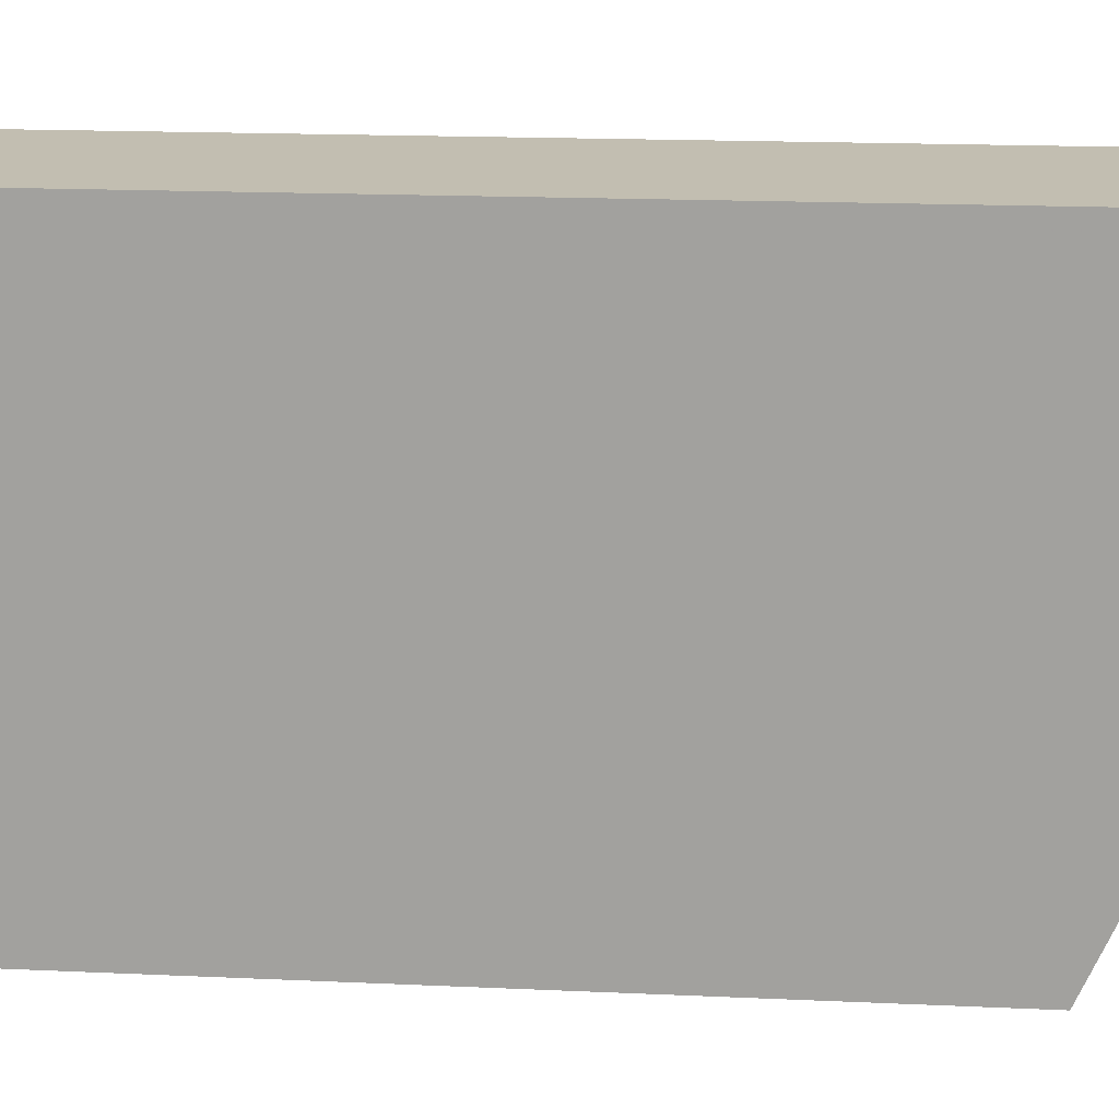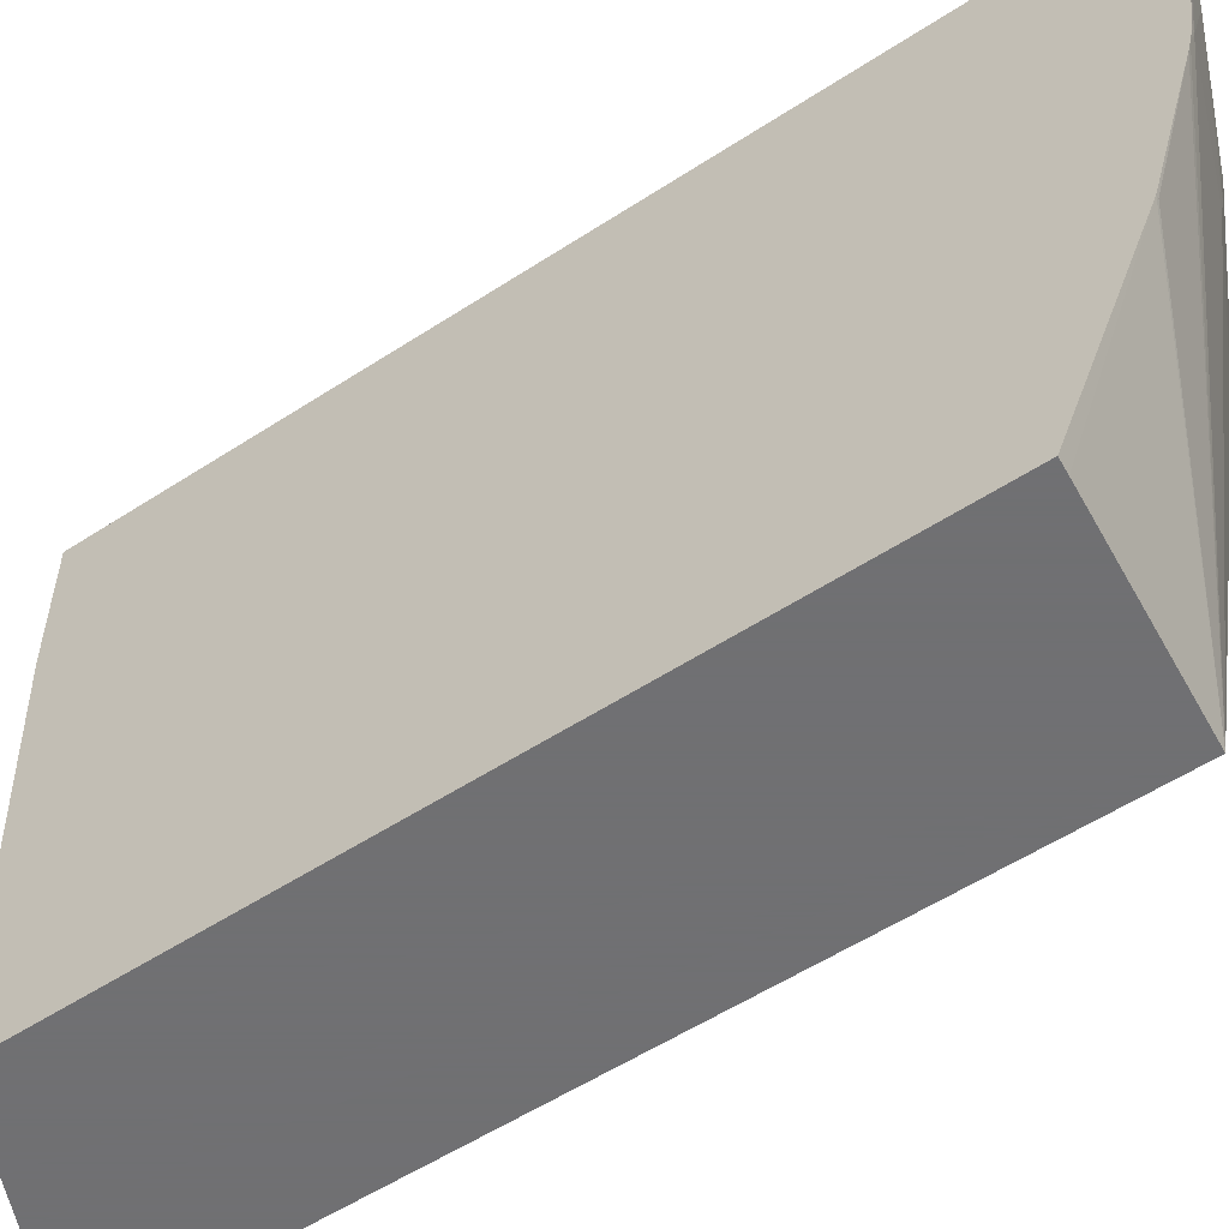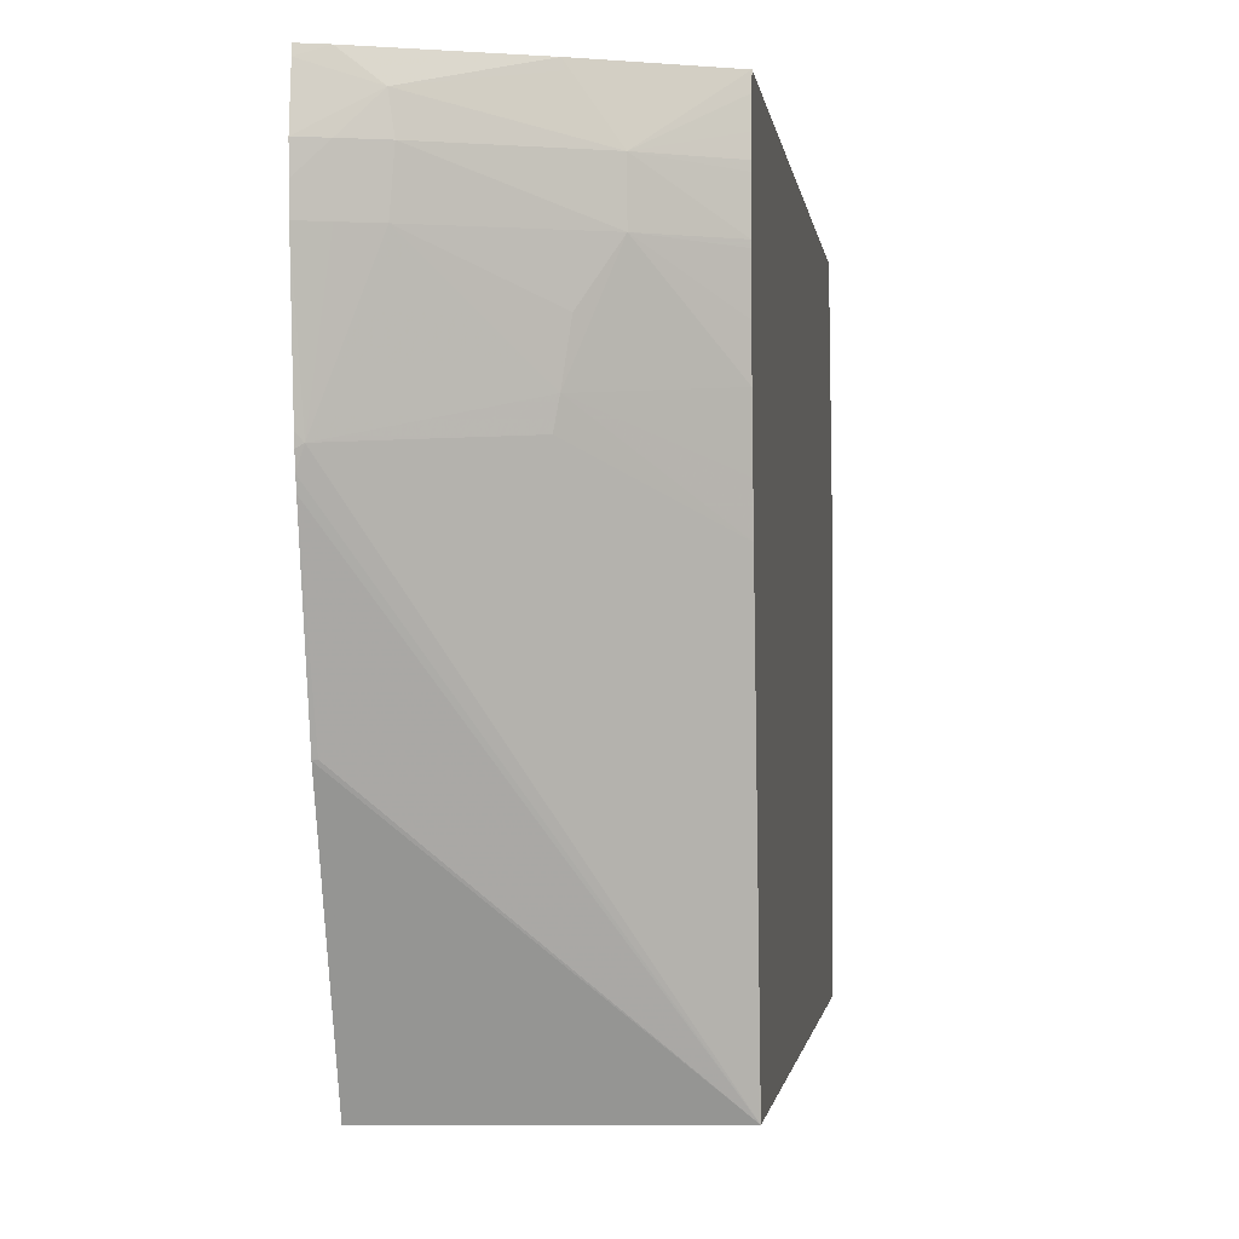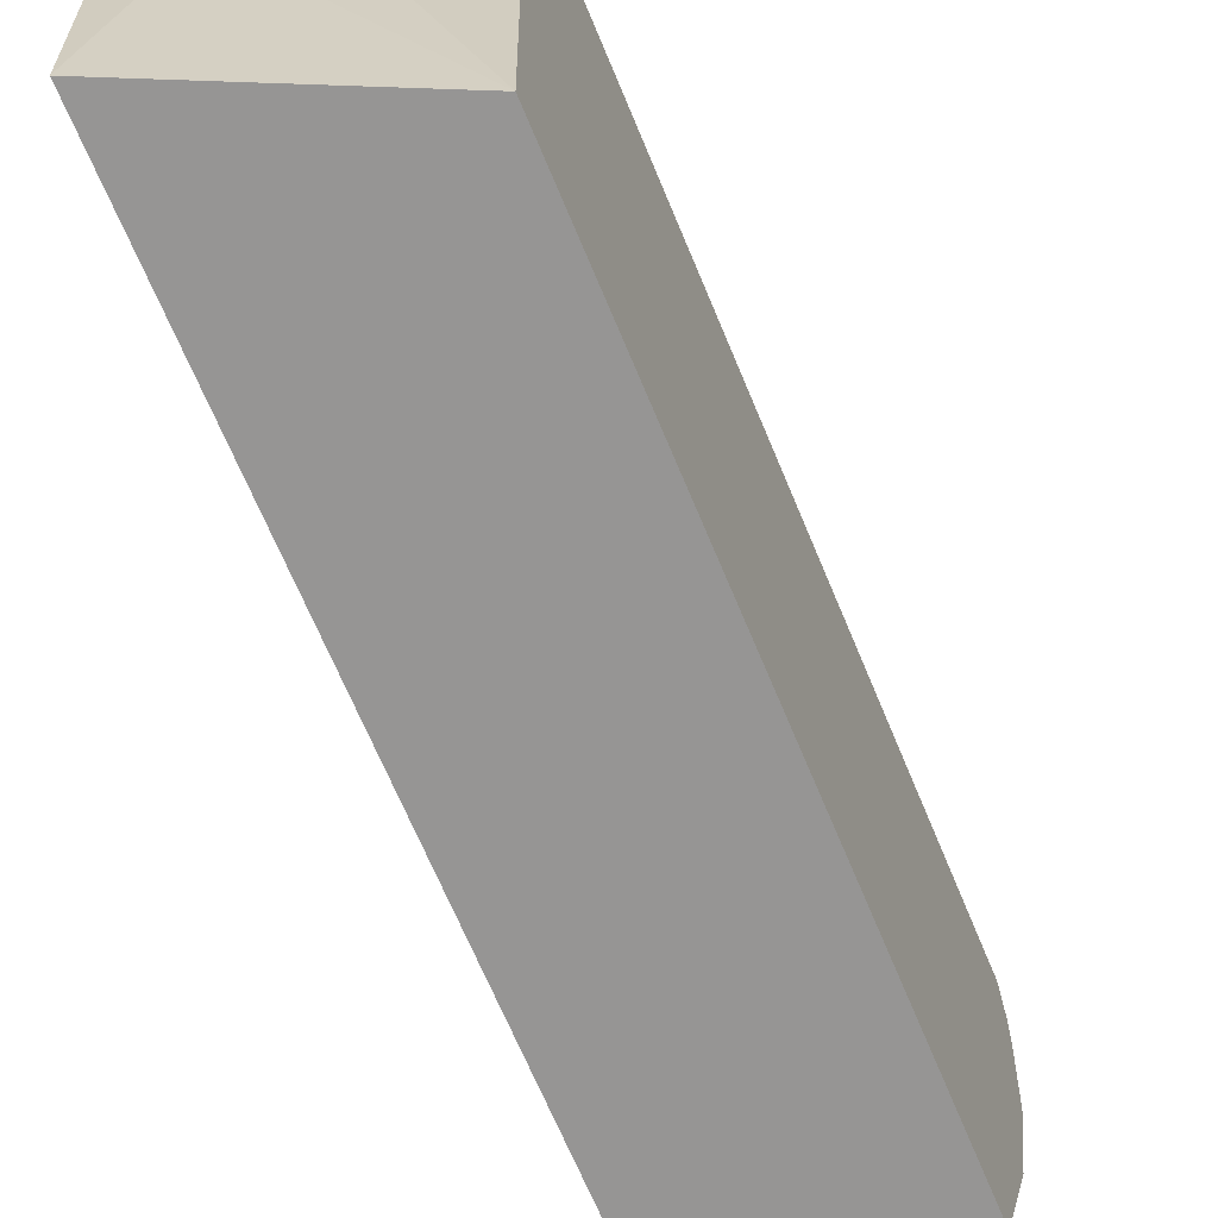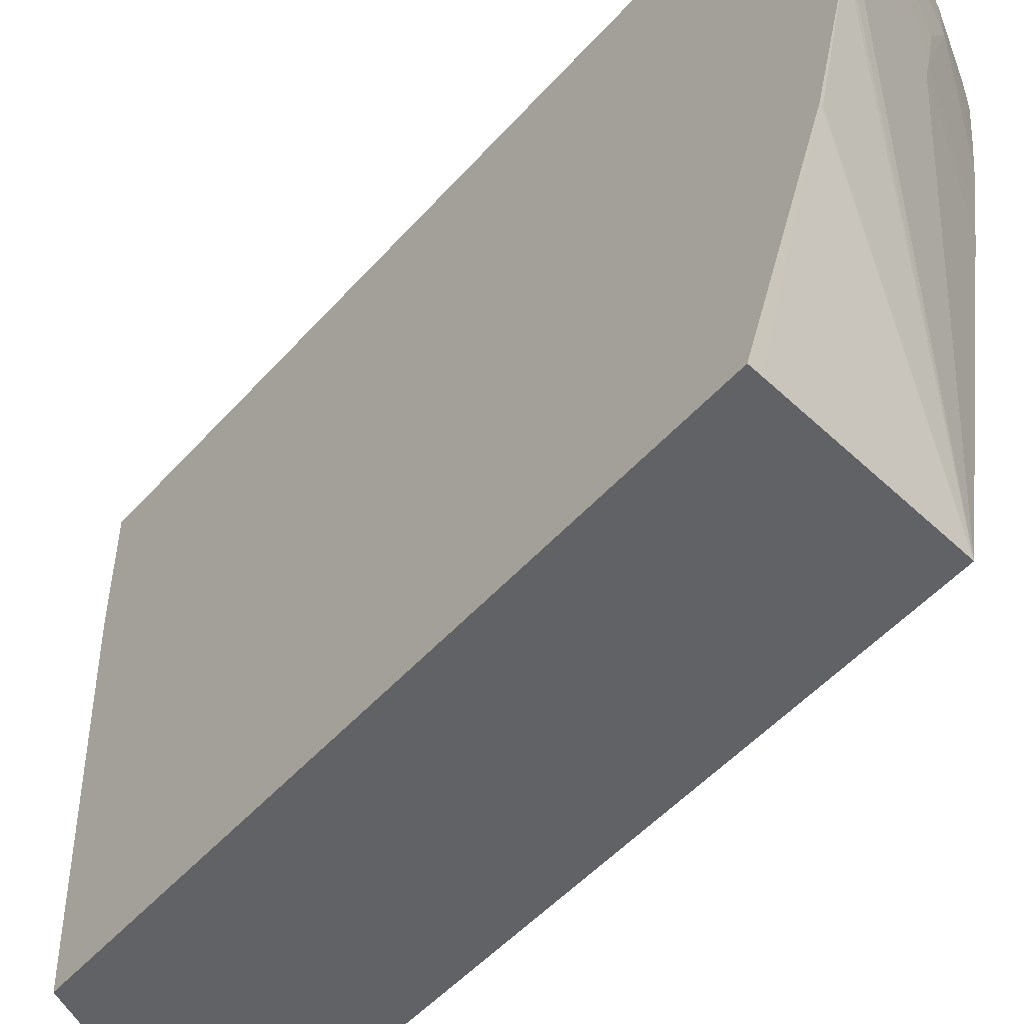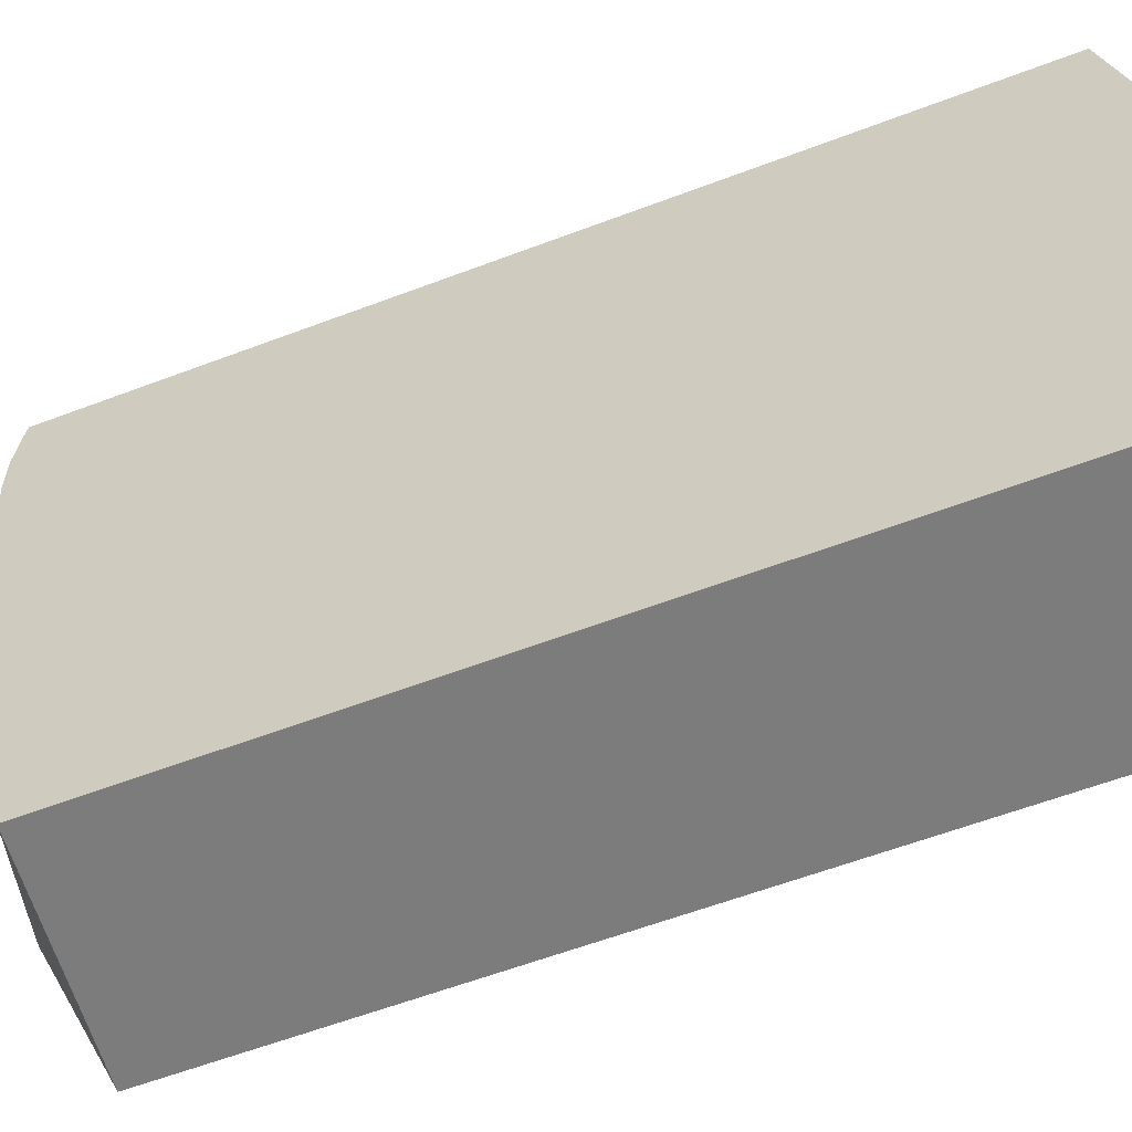
<metadata>
{"format":"obj","ext":"obj","renderer":"f3d","projection":"perspective","resolution":1024,"background":"white","views":[{"elev":17.1,"azim":-84.7,"up":"+Z"},{"elev":-55.0,"azim":-55.4,"up":"+Z"},{"elev":-1.2,"azim":6.0,"up":"+Z"},{"elev":-67.5,"azim":-157.5,"up":"+Z"},{"elev":-50.5,"azim":-39.9,"up":"+Z"},{"elev":-58.8,"azim":111.5,"up":"+Z"}]}
</metadata>
<code>
v 0.3657 -0.08463 -0.1205
v 0.3657 -0.08428 -0.1218
v 0.3523 -0.08603 -0.1205
v 0.3657 -0.4226 -0.1205
v 0.3657 -0.06786 -0.185
v 0.3495 -0.08634 -0.1205
v 0.3282 -0.4415 -0.1205
v 0.3415 -0.4396 -0.1396
v 0.3657 -0.4237 -0.1255
v 0.3657 -0.06464 -0.1998
v 0.3602 -0.06695 -0.1939
v 0.3039 -0.09469 -0.1205
v 0.3337 -0.08905 -0.1205
v 0.2848 -0.4604 -0.1205
v 0.2955 -0.4586 -0.1287
v 0.3291 -0.4417 -0.1232
v 0.2972 -0.4592 -0.1395
v 0.3416 -0.4395 -0.156
v 0.3657 -0.4262 -0.1561
v 0.3657 -0.4259 -0.1421
v 0.3657 -0.4258 -0.1397
v 0.3657 -0.4249 -0.1336
v 0.3657 -0.06186 -0.2153
v 0.2883 -0.09819 -0.1205
v 0.2771 -0.4629 -0.1205
v 0.2771 -0.4632 -0.1216
v 0.2771 -0.4636 -0.1233
v 0.2771 -0.4663 -0.1396
v 0.2854 -0.4635 -0.1396
v 0.2854 -0.4625 -0.1561
v 0.2959 -0.4587 -0.156
v 0.3308 -0.4425 -0.1725
v 0.3281 -0.4416 -0.1888
v 0.3657 -0.4233 -0.1863
v 0.3657 -0.4248 -0.1726
v 0.3657 -0.4261 -0.1579
v 0.2871 -0.09851 -0.1205
v 0.3657 -0.06107 -0.2212
v 0.2771 -0.1014 -0.1205
v 0.2786 -0.101 -0.1205
v 0.2771 -0.466 -0.1479
v 0.2771 -0.4655 -0.1561
v 0.2792 -0.4595 -0.1997
v 0.3265 -0.4411 -0.1971
v 0.3657 -0.4184 -0.2181
v 0.3657 -0.4205 -0.2049
v 0.3657 -0.06039 -0.2335
v 0.3448 -0.06735 -0.2271
v 0.3463 -0.06786 -0.2162
v 0.3114 -0.08332 -0.2211
v 0.2771 -0.1007 -0.1722
v 0.2771 -0.4603 -0.1975
v 0.2771 -0.4598 -0.2009
v 0.2771 -0.4586 -0.2058
v 0.3657 -0.3974 -0.3412
v 0.3657 -0.06027 -0.2376
v 0.3447 -0.06735 -0.2319
v 0.3113 -0.08324 -0.2345
v 0.2771 -0.1008 -0.1802
v 0.2771 -0.4576 -0.2098
v 0.3657 -0.0648 -0.3412
v 0.2785 -0.4411 -0.263
v 0.2771 -0.4413 -0.2632
v 0.2828 -0.406 -0.3412
v 0.2771 -0.1052 -0.3412
v 0.2771 -0.4066 -0.3412
f 1 2 3
f 1 3 6
f 1 6 13
f 1 13 12
f 1 12 24
f 1 24 37
f 1 37 40
f 1 40 39
f 1 39 25
f 1 25 14
f 1 14 7
f 1 7 4
f 1 4 9
f 1 9 22
f 1 22 21
f 1 21 20
f 1 20 19
f 1 19 36
f 1 36 35
f 1 35 34
f 1 34 46
f 1 46 45
f 1 45 55
f 1 55 61
f 1 61 56
f 1 56 47
f 1 47 38
f 1 38 23
f 1 23 10
f 1 10 5
f 1 5 2
f 2 5 3
f 3 5 6
f 4 7 8
f 4 8 9
f 5 10 11
f 5 11 12
f 5 12 13
f 5 13 6
f 7 14 15
f 7 15 16
f 7 16 8
f 8 16 15
f 8 15 17
f 8 17 18
f 8 18 19
f 8 19 20
f 8 20 21
f 8 21 22
f 8 22 9
f 10 23 11
f 11 23 24
f 11 24 12
f 14 25 26
f 14 26 27
f 14 27 15
f 15 27 28
f 15 28 29
f 15 29 17
f 17 29 30
f 17 30 31
f 17 31 18
f 18 31 32
f 18 32 33
f 18 33 34
f 18 34 35
f 18 35 36
f 18 36 19
f 23 37 24
f 23 38 39
f 23 39 40
f 23 40 37
f 25 39 51
f 25 51 59
f 25 59 65
f 25 65 66
f 25 66 63
f 25 63 60
f 25 60 54
f 25 54 53
f 25 53 52
f 25 52 42
f 25 42 41
f 25 41 28
f 25 28 27
f 25 27 26
f 28 41 29
f 29 41 30
f 30 41 42
f 30 42 43
f 30 43 31
f 31 43 33
f 31 33 32
f 33 44 45
f 33 45 46
f 33 46 34
f 33 43 44
f 38 47 48
f 38 48 49
f 38 49 39
f 39 49 48
f 39 48 50
f 39 50 51
f 42 52 43
f 43 52 53
f 43 53 54
f 43 54 55
f 43 55 44
f 44 55 45
f 47 56 48
f 48 56 57
f 48 57 58
f 48 58 50
f 50 58 51
f 51 58 59
f 54 60 55
f 55 60 62
f 55 62 63
f 55 63 64
f 55 64 66
f 55 66 65
f 55 65 61
f 56 61 57
f 57 61 65
f 57 65 58
f 58 65 59
f 60 63 62
f 63 66 64

</code>
